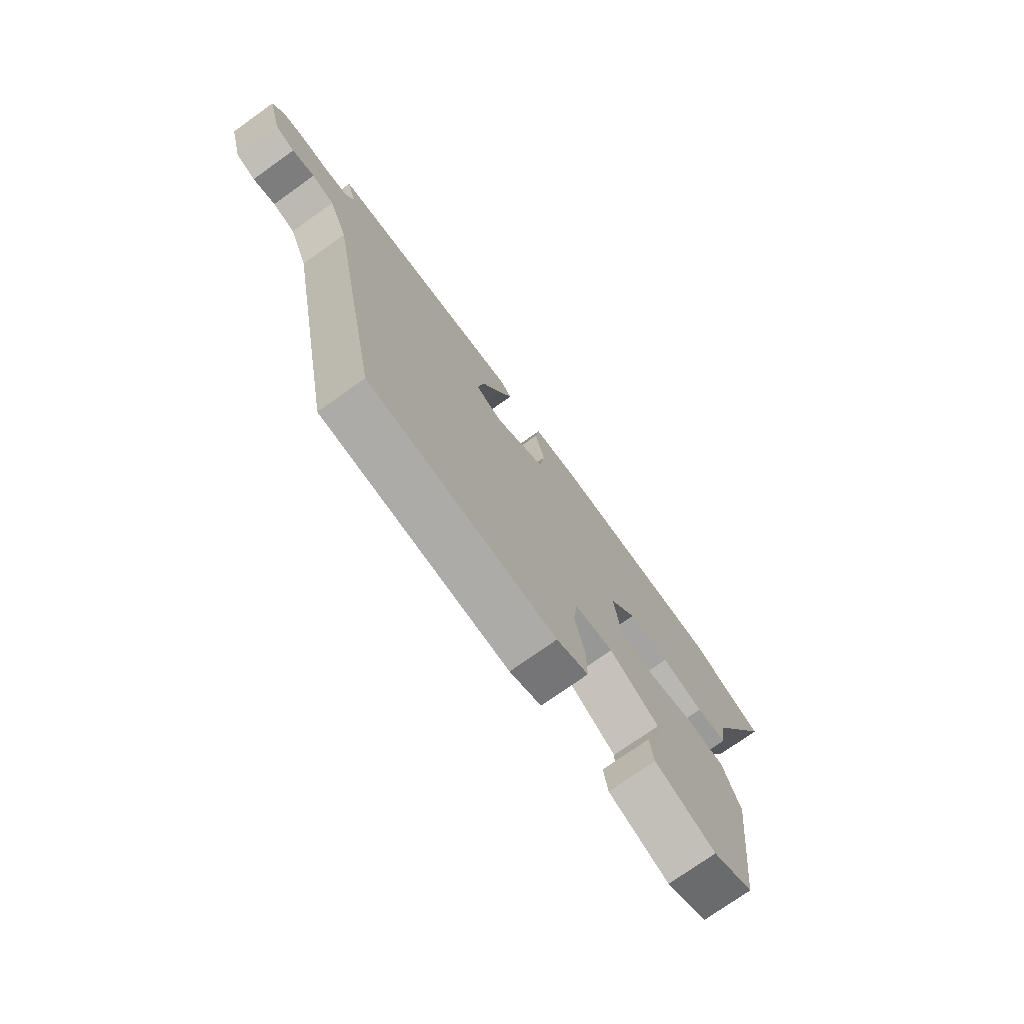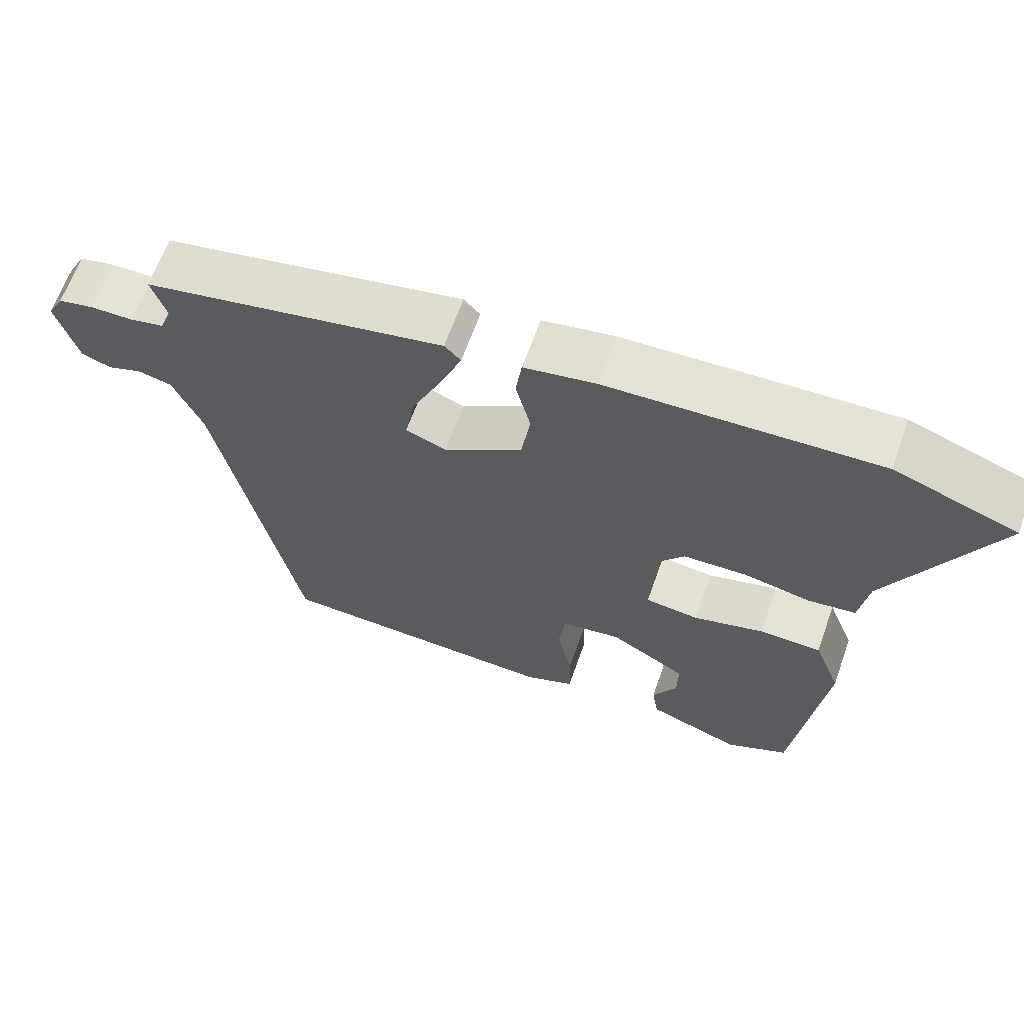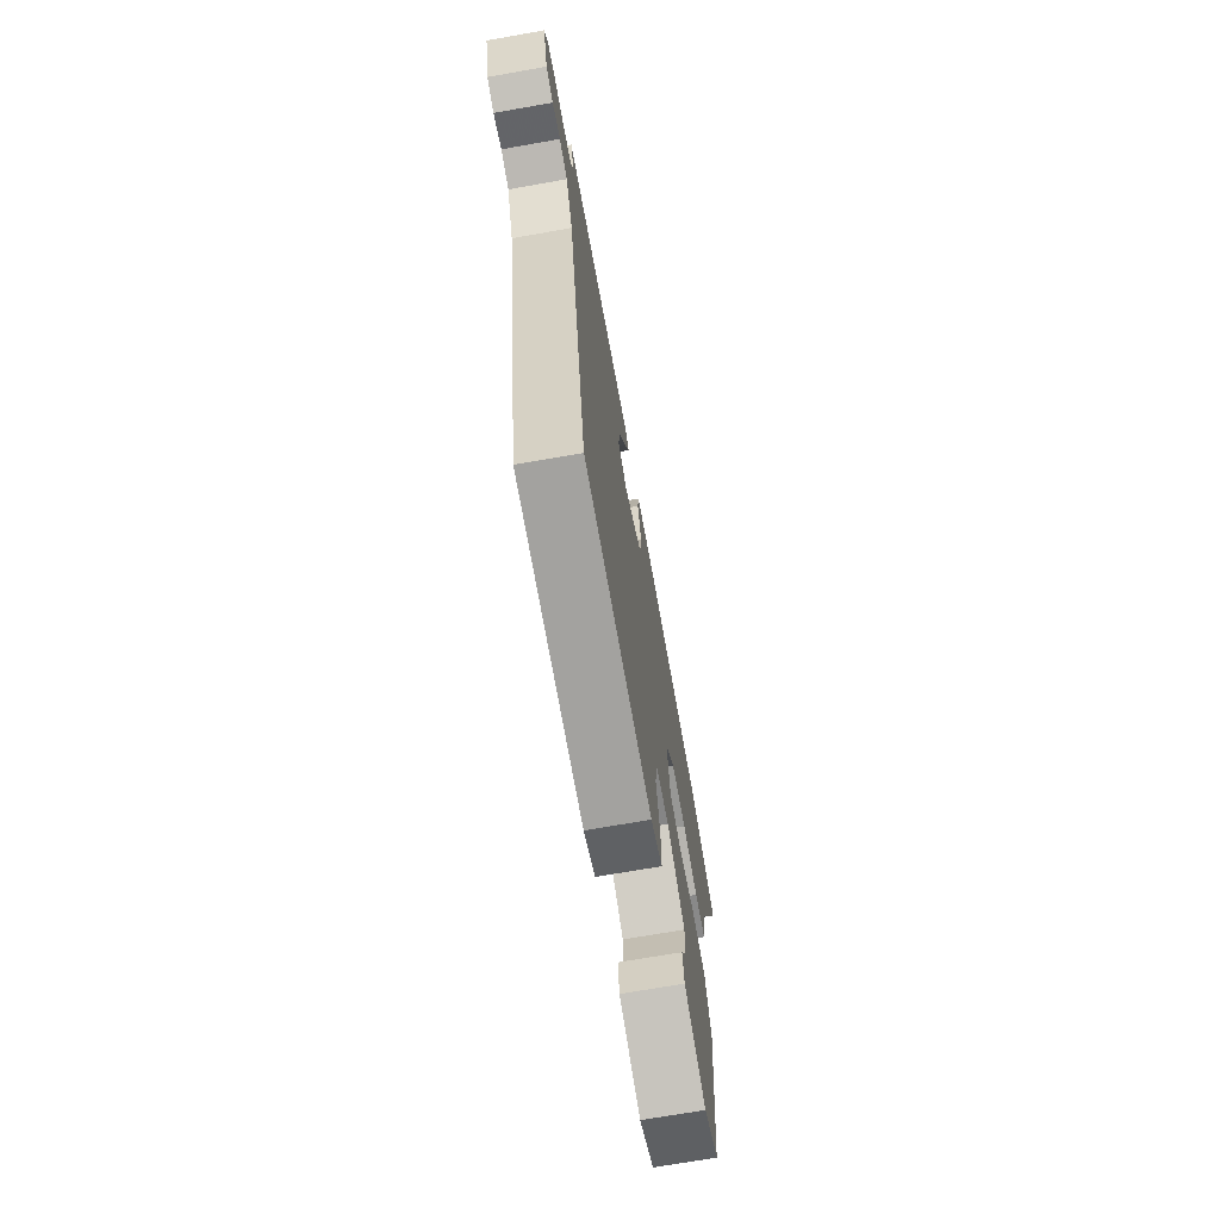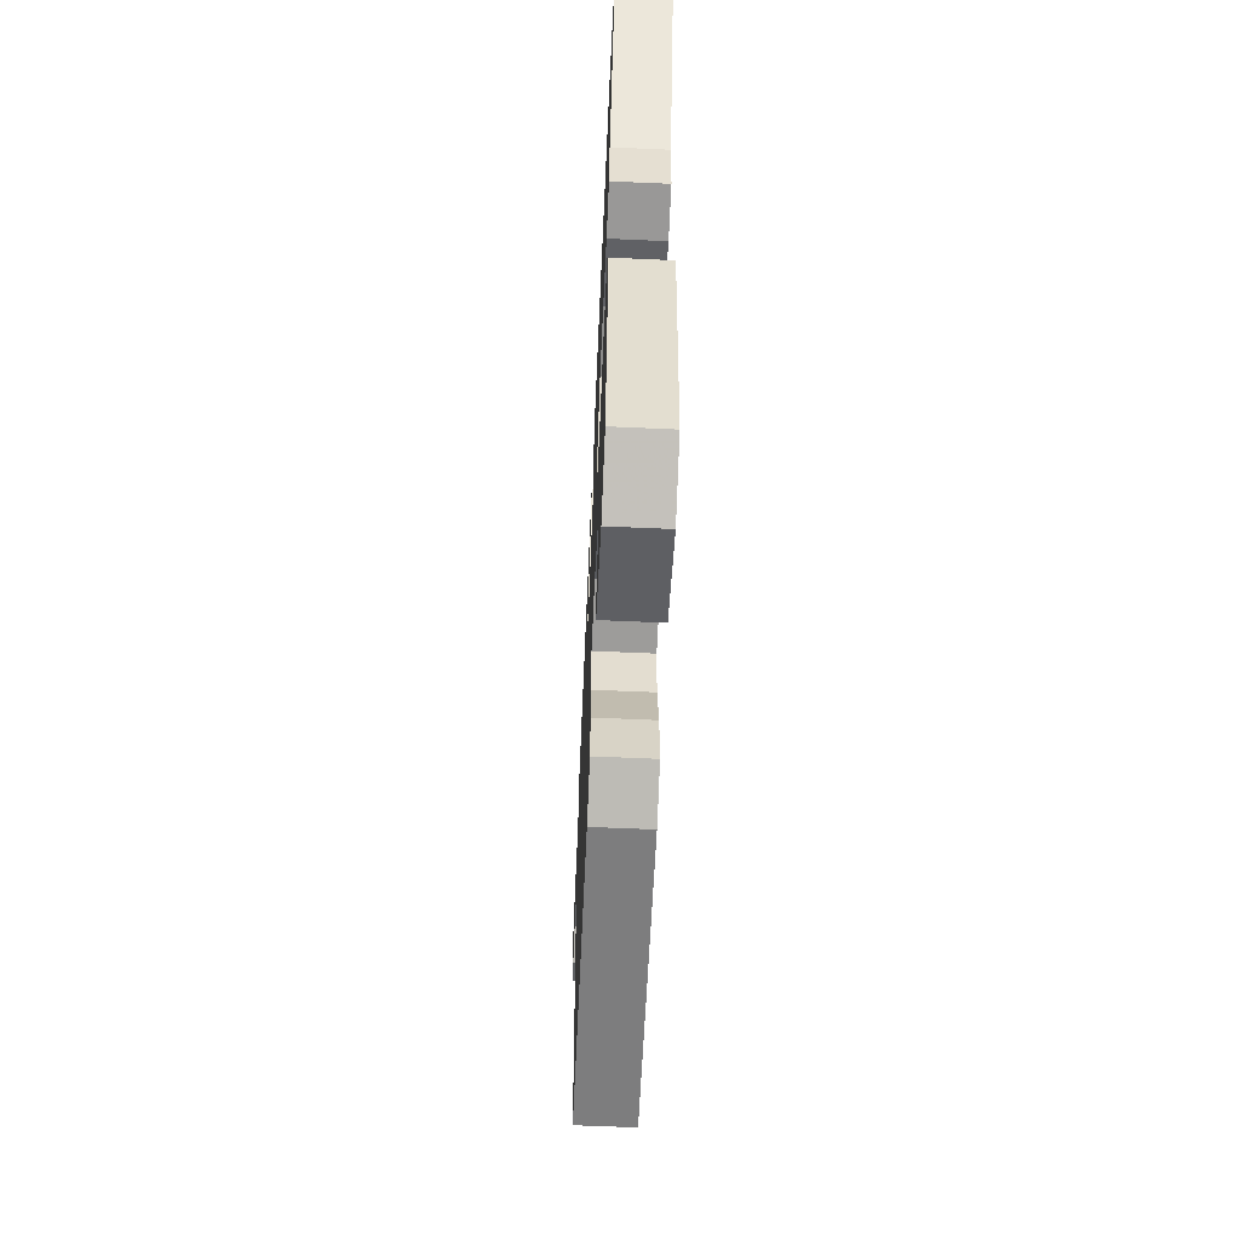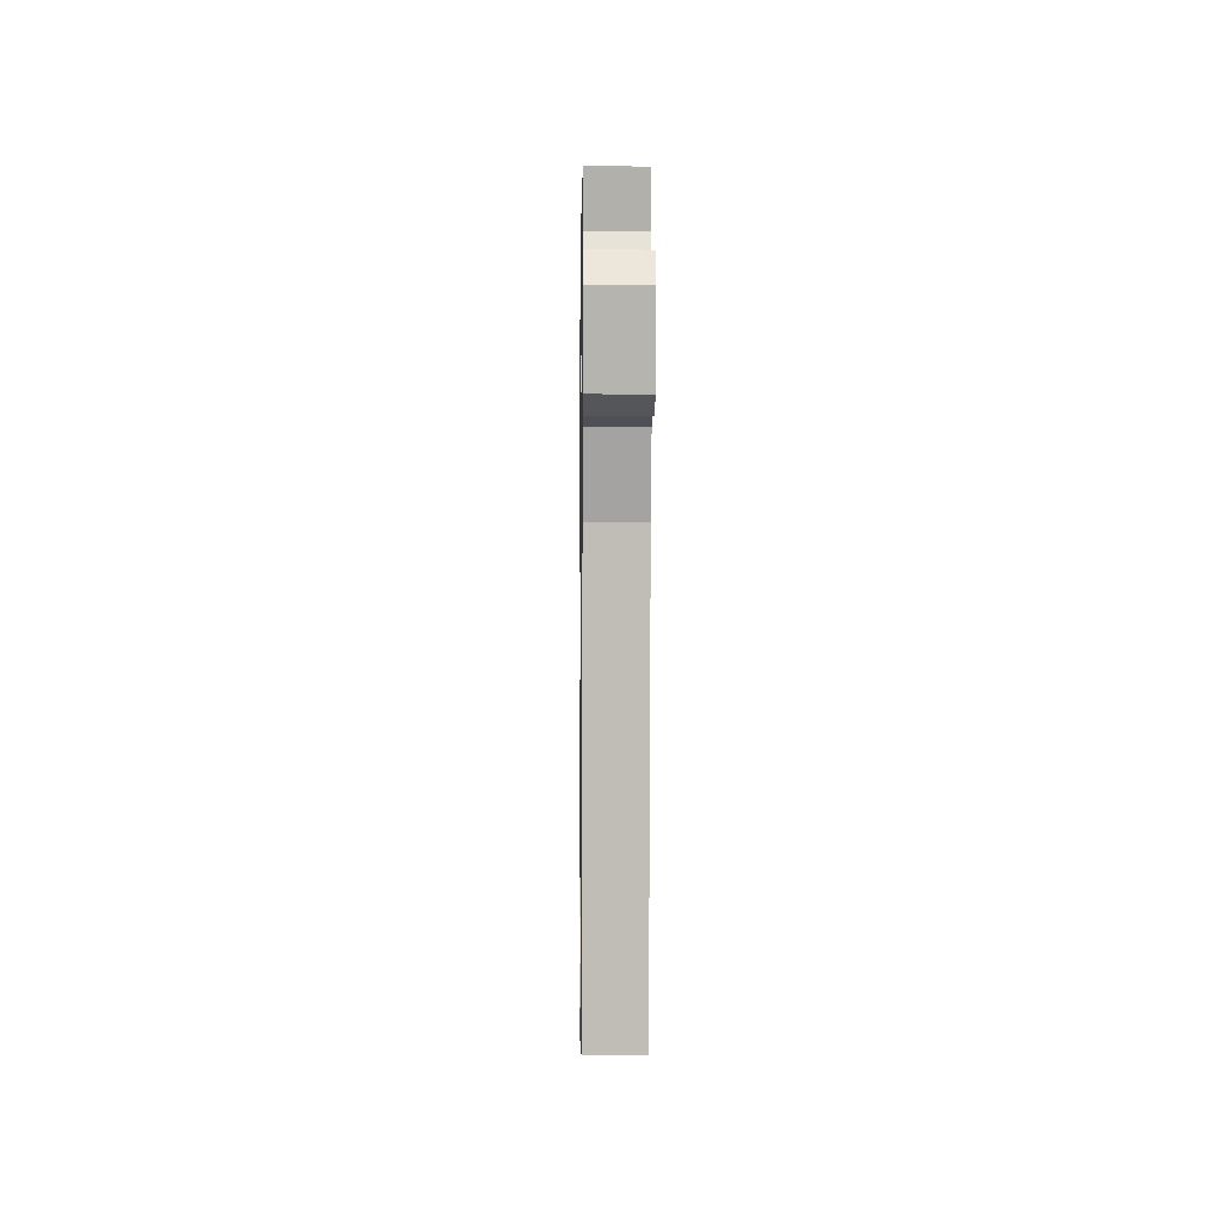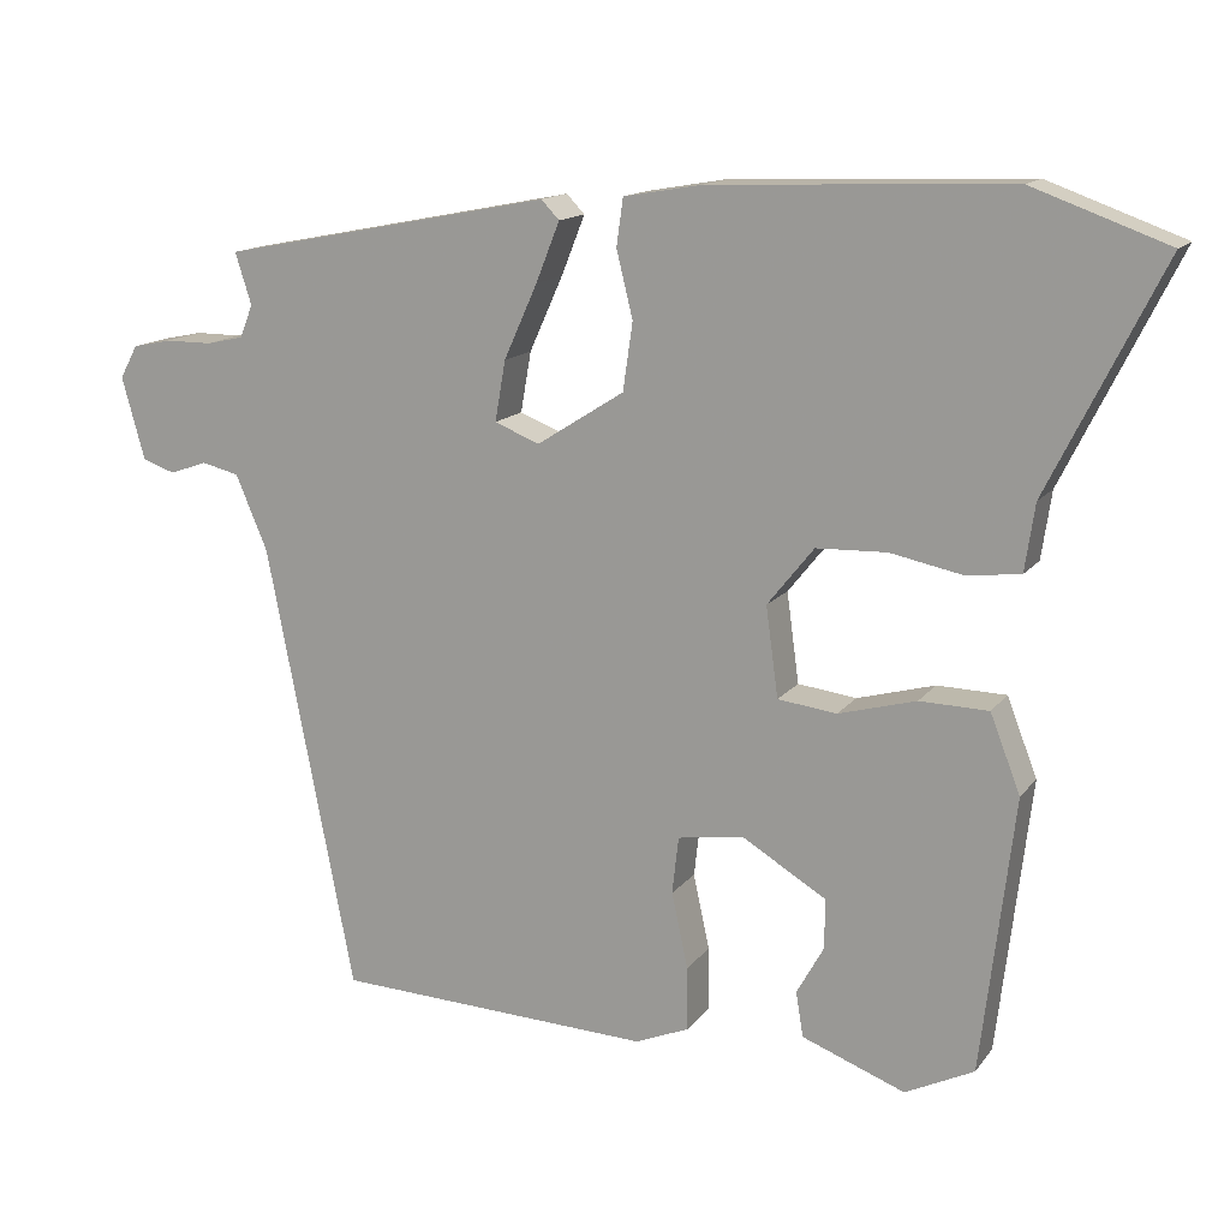
<metadata>
{"format":"obj","ext":"obj","renderer":"f3d","projection":"perspective","resolution":1024,"background":"white","views":[{"elev":-74.6,"azim":125.5,"up":"+Z"},{"elev":64.5,"azim":-160.5,"up":"+Z"},{"elev":-70.0,"azim":100.0,"up":"+Z"},{"elev":-61.7,"azim":-92.6,"up":"+Z"},{"elev":-6.0,"azim":89.2,"up":"+Z"},{"elev":14.3,"azim":-156.5,"up":"+Z"}]}
</metadata>
<code>
v -0.444 0.07 -0.498
v -0.484 0.07 -0.162
v -0.447 0.07 -0.067
v -0.363 0.07 -0.065
v -0.268 0.07 -0.091
v -0.196 0.07 -0.082
v -0.181 0.07 0.028
v -0.238 0.07 0.099
v -0.324 0.07 0.102
v -0.413 0.07 0.084
v -0.478 0.07 0.092
v -0.49 0.07 0.174
v -0.629 0.07 0.453
v -0.464 0.07 0.513
v -0.1 0.07 0.499
v -0.003 0.07 0.482
v 0.005 0.07 0.424
v -0.015 0.07 0.343
v -0.003 0.07 0.26
v 0.104 0.07 0.192
v 0.159 0.07 0.214
v 0.146 0.07 0.288
v 0.105 0.07 0.379
v 0.076 0.07 0.452
v 0.098 0.07 0.475
v 0.504 0.07 0.396
v 0.484 0.07 0.333
v 0.5 0.07 0.293
v 0.546 0.07 0.283
v 0.603 0.07 0.283
v 0.651 0.07 0.273
v 0.673 0.07 0.233
v 0.645 0.07 0.132
v 0.605 0.07 0.118
v 0.559 0.07 0.134
v 0.513 0.07 0.123
v 0.474 0.07 0.031
v 0.367 0.07 -0.516
v -0.022 0.07 -0.533
v -0.088 0.07 -0.506
v -0.087 0.07 -0.428
v -0.067 0.07 -0.336
v -0.075 0.07 -0.266
v -0.156 0.07 -0.254
v -0.259 0.07 -0.316
v -0.258 0.07 -0.377
v -0.225 0.07 -0.436
v -0.234 0.07 -0.491
v -0.36 0.07 -0.539
v -0.444 0 -0.498
v -0.484 0 -0.162
v -0.447 0 -0.067
v -0.363 0 -0.065
v -0.268 0 -0.091
v -0.196 0 -0.082
v -0.181 0 0.028
v -0.238 0 0.099
v -0.324 0 0.102
v -0.413 0 0.084
v -0.478 0 0.092
v -0.49 0 0.174
v -0.629 0 0.453
v -0.464 0 0.513
v -0.1 0 0.499
v -0.003 0 0.482
v 0.005 0 0.424
v -0.015 0 0.343
v -0.003 0 0.26
v 0.104 0 0.192
v 0.159 0 0.214
v 0.146 0 0.288
v 0.105 0 0.379
v 0.076 0 0.452
v 0.098 0 0.475
v 0.504 0 0.396
v 0.484 0 0.333
v 0.5 0 0.293
v 0.546 0 0.283
v 0.603 0 0.283
v 0.651 0 0.273
v 0.673 0 0.233
v 0.645 0 0.132
v 0.605 0 0.118
v 0.559 0 0.134
v 0.513 0 0.123
v 0.474 0 0.031
v 0.367 0 -0.516
v -0.022 0 -0.533
v -0.088 0 -0.506
v -0.087 0 -0.428
v -0.067 0 -0.336
v -0.075 0 -0.266
v -0.156 0 -0.254
v -0.259 0 -0.316
v -0.258 0 -0.377
v -0.225 0 -0.436
v -0.234 0 -0.491
v -0.36 0 -0.539
f 46 47 48 49
f 45 46 49 1
f 39 40 41 42
f 37 38 39 42
f 36 37 42 43
f 32 33 34 35
f 32 35 36
f 29 30 31 32
f 28 29 32 36
f 27 28 36 43
f 22 23 24 25
f 22 25 26 27
f 15 16 17 18
f 15 18 19
f 12 13 14 15
f 12 15 19
f 9 10 11 12
f 8 9 12 19
f 7 8 19 20
f 2 3 4 5
f 45 1 2 5
f 44 45 5 6
f 21 22 27
f 21 27 43 44
f 20 21 44
f 6 7 20 44
f 98 97 96 95
f 50 98 95 94
f 91 90 89 88
f 91 88 87 86
f 92 91 86 85
f 84 83 82 81
f 85 84 81
f 81 80 79 78
f 85 81 78 77
f 92 85 77 76
f 74 73 72 71
f 76 75 74 71
f 67 66 65 64
f 68 67 64
f 64 63 62 61
f 68 64 61
f 61 60 59 58
f 68 61 58 57
f 69 68 57 56
f 54 53 52 51
f 54 51 50 94
f 55 54 94 93
f 76 71 70
f 93 92 76 70
f 93 70 69
f 93 69 56 55
f 1 50 51 2
f 2 51 52 3
f 3 52 53 4
f 4 53 54 5
f 5 54 55 6
f 6 55 56 7
f 7 56 57 8
f 8 57 58 9
f 9 58 59 10
f 10 59 60 11
f 11 60 61 12
f 12 61 62 13
f 13 62 63 14
f 14 63 64 15
f 15 64 65 16
f 16 65 66 17
f 17 66 67 18
f 18 67 68 19
f 19 68 69 20
f 20 69 70 21
f 21 70 71 22
f 22 71 72 23
f 23 72 73 24
f 24 73 74 25
f 25 74 75 26
f 26 75 76 27
f 27 76 77 28
f 28 77 78 29
f 29 78 79 30
f 30 79 80 31
f 31 80 81 32
f 32 81 82 33
f 33 82 83 34
f 34 83 84 35
f 35 84 85 36
f 36 85 86 37
f 37 86 87 38
f 38 87 88 39
f 39 88 89 40
f 40 89 90 41
f 41 90 91 42
f 42 91 92 43
f 43 92 93 44
f 44 93 94 45
f 45 94 95 46
f 46 95 96 47
f 47 96 97 48
f 48 97 98 49
f 49 98 50 1

</code>
